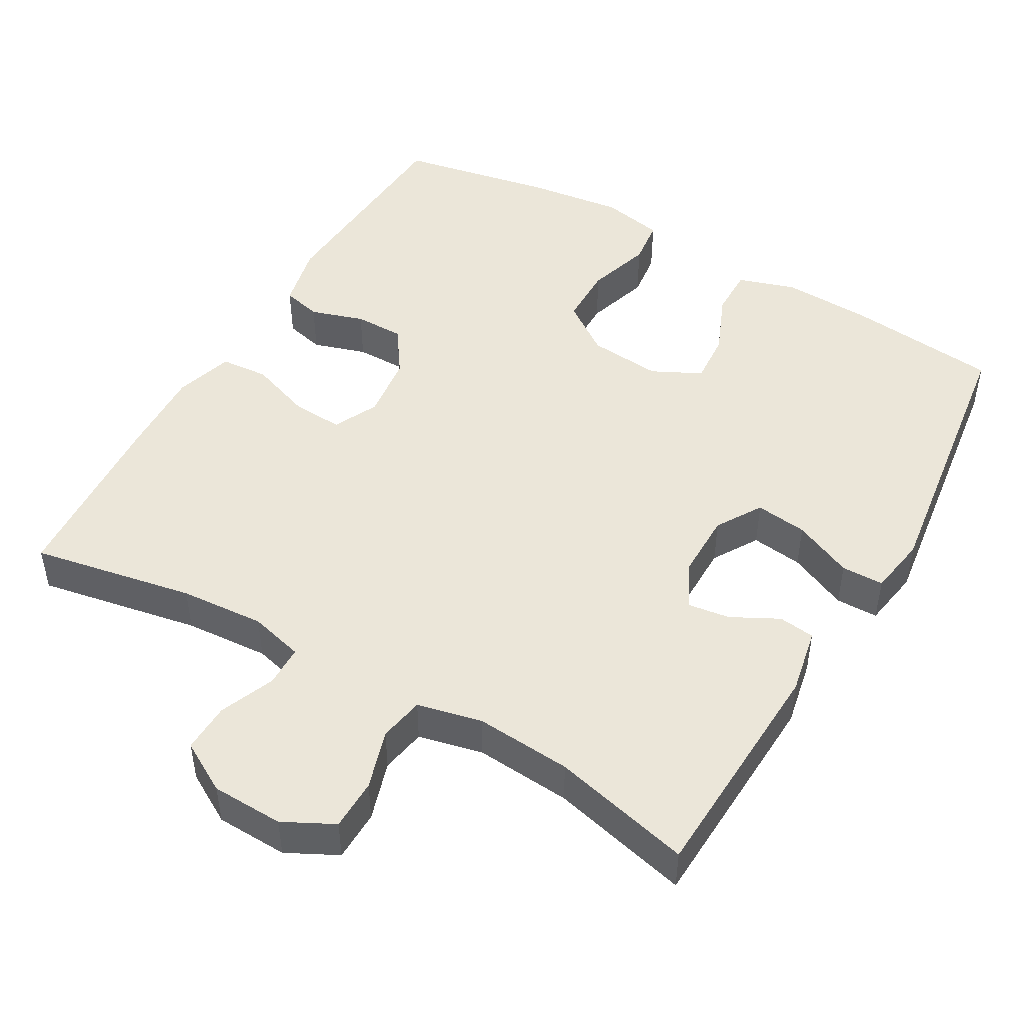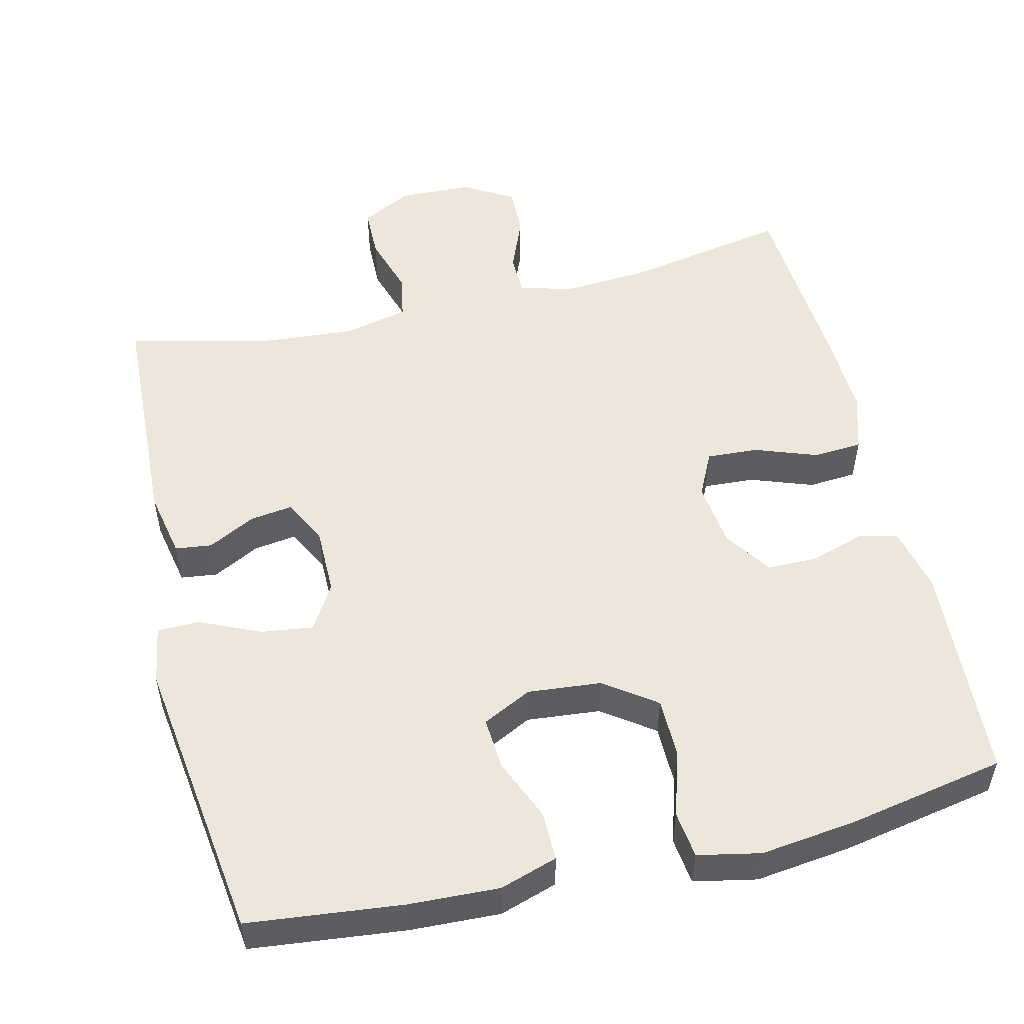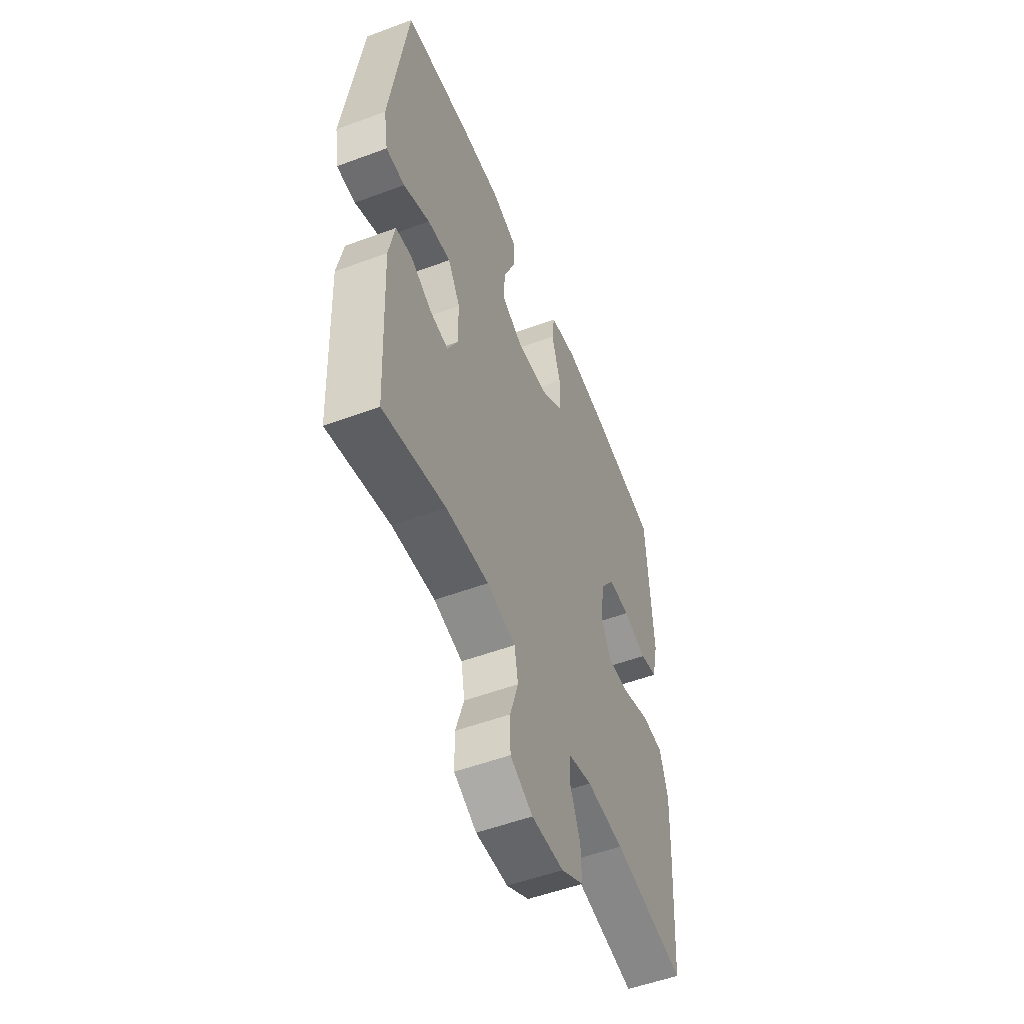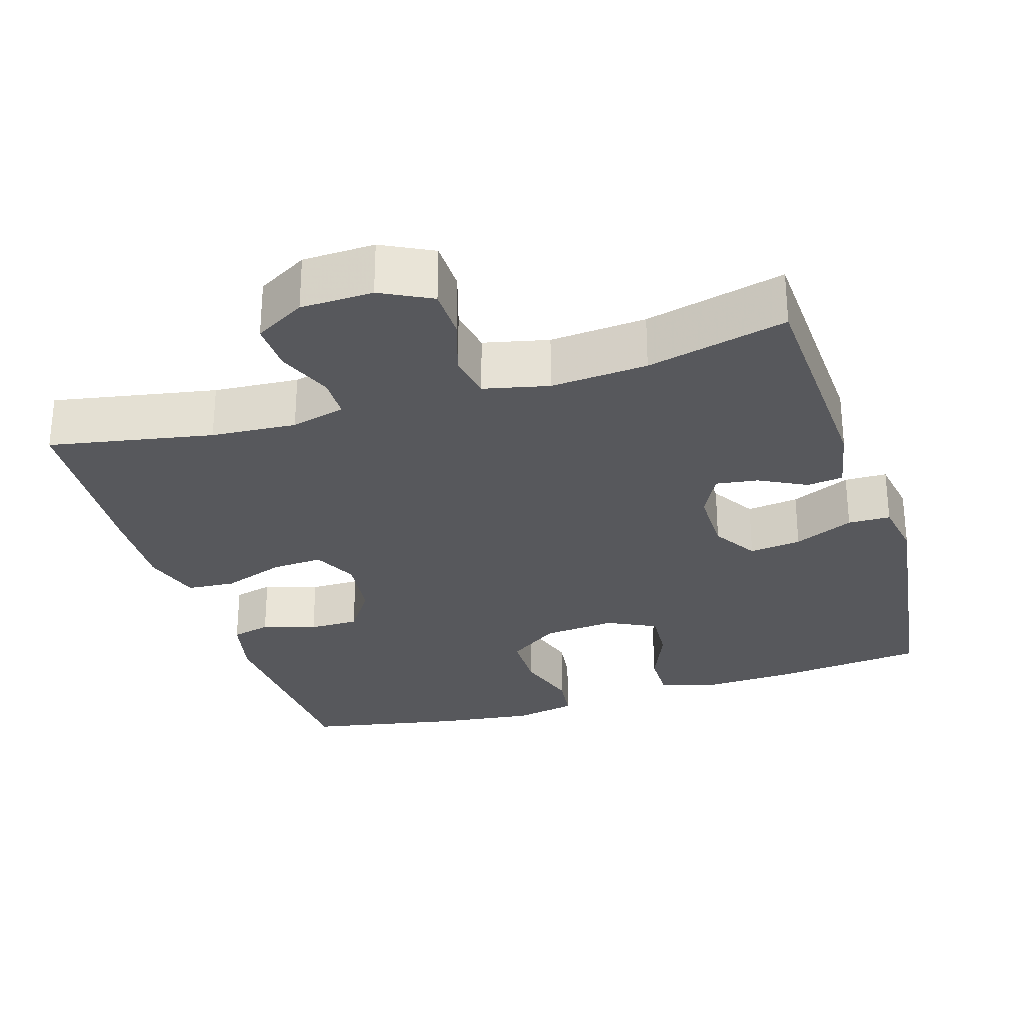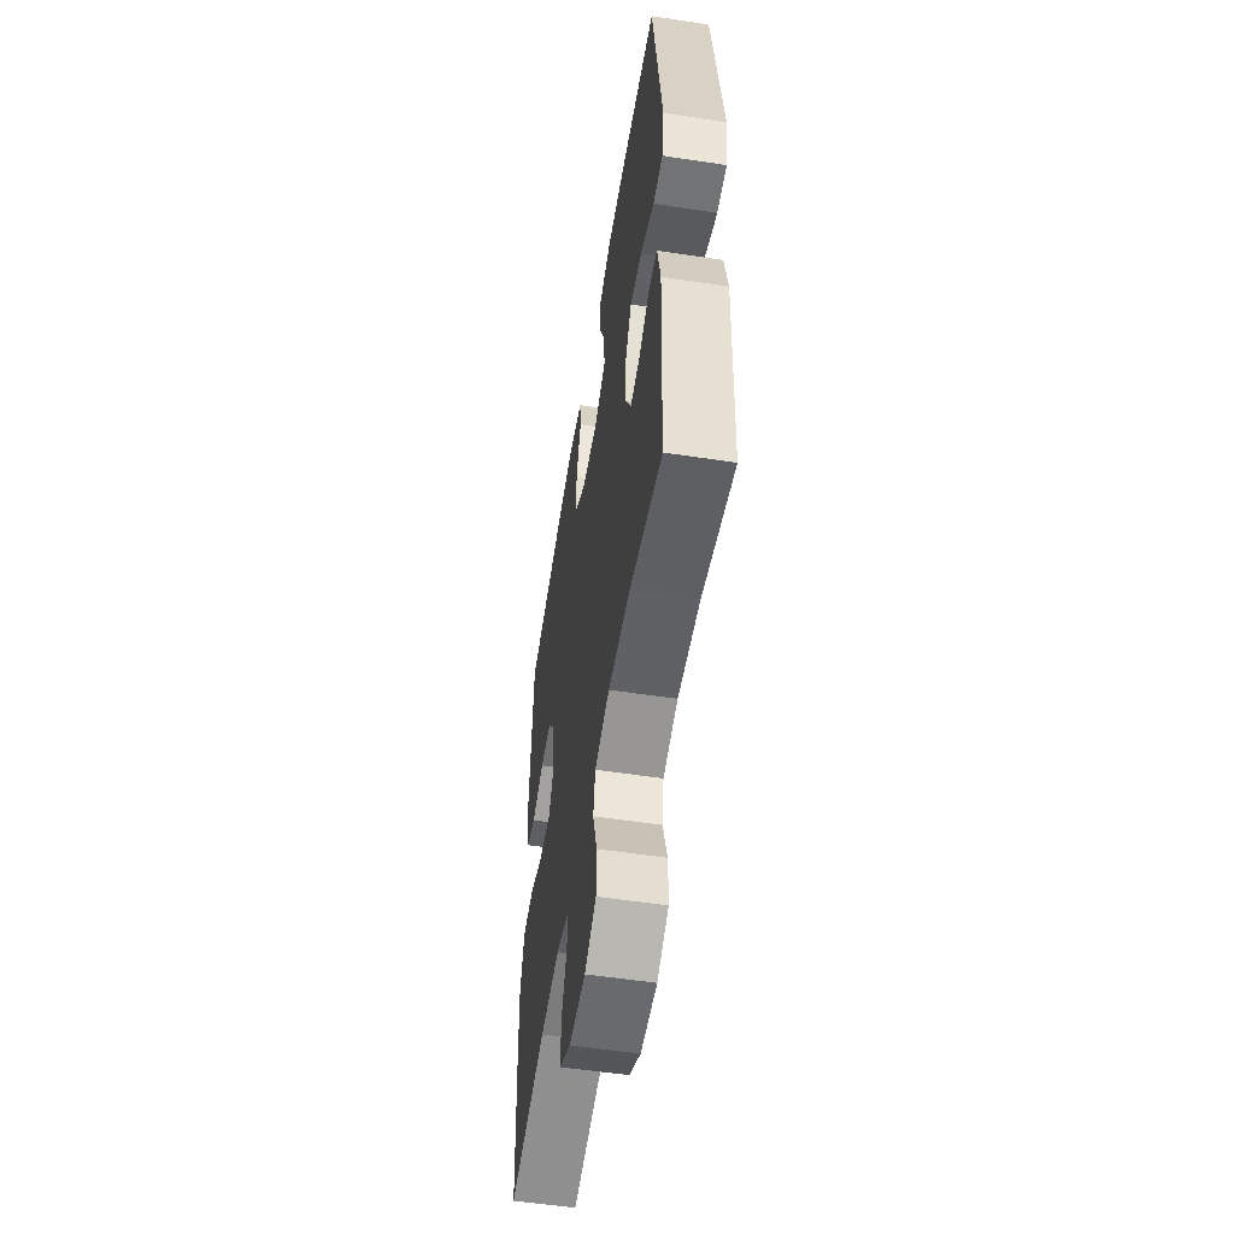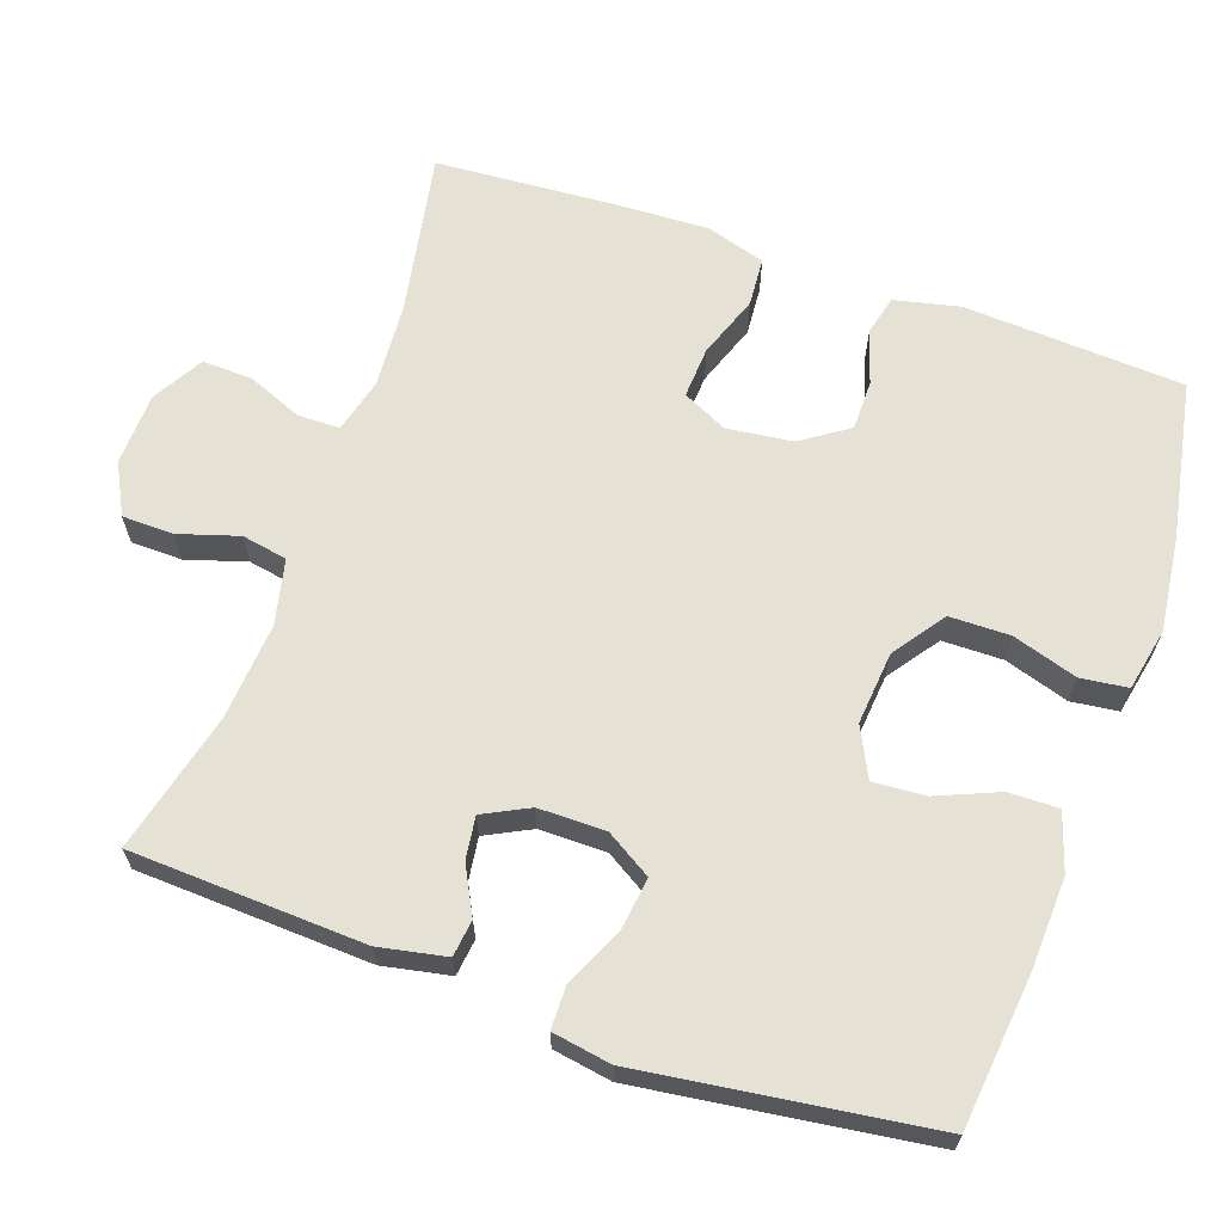
<metadata>
{"format":"obj","ext":"obj","renderer":"f3d","projection":"perspective","resolution":1024,"background":"white","views":[{"elev":47.7,"azim":-150.0,"up":"+Y"},{"elev":52.5,"azim":-13.4,"up":"+Y"},{"elev":-53.2,"azim":-68.3,"up":"+Z"},{"elev":-28.6,"azim":-162.7,"up":"+Y"},{"elev":-54.8,"azim":-99.1,"up":"+Z"},{"elev":64.7,"azim":-70.6,"up":"+Y"}]}
</metadata>
<code>
v 0.5 0.07 0.5
v 0.517 0.07 0.205
v 0.497 0.07 0.118
v 0.444 0.07 0.105
v 0.372 0.07 0.128
v 0.305 0.07 0.128
v 0.262 0.07 0.065
v 0.251 0.07 -0.023
v 0.28 0.07 -0.083
v 0.349 0.07 -0.079
v 0.433 0.07 -0.049
v 0.498 0.07 -0.054
v 0.522 0.07 -0.133
v 0.517 0.07 -0.253
v 0.5 0.07 -0.5
v 0.281 0.07 -0.459
v 0.167 0.07 -0.451
v 0.094 0.07 -0.47
v 0.093 0.07 -0.526
v 0.123 0.07 -0.6
v 0.125 0.07 -0.667
v 0.057 0.07 -0.706
v -0.04 0.07 -0.709
v -0.108 0.07 -0.674
v -0.109 0.07 -0.605
v -0.084 0.07 -0.525
v -0.095 0.07 -0.464
v -0.182 0.07 -0.444
v -0.312 0.07 -0.454
v -0.5 0.07 -0.5
v -0.514 0.07 -0.187
v -0.496 0.07 -0.097
v -0.447 0.07 -0.091
v -0.384 0.07 -0.124
v -0.327 0.07 -0.132
v -0.296 0.07 -0.071
v -0.296 0.07 0.019
v -0.333 0.07 0.08
v -0.403 0.07 0.071
v -0.483 0.07 0.035
v -0.54 0.07 0.036
v -0.553 0.07 0.115
v -0.5 0.07 0.5
v -0.294 0.07 0.522
v -0.173 0.07 0.527
v -0.096 0.07 0.502
v -0.097 0.07 0.436
v -0.132 0.07 0.353
v -0.137 0.07 0.283
v -0.071 0.07 0.25
v 0.027 0.07 0.259
v 0.096 0.07 0.308
v 0.097 0.07 0.389
v 0.07 0.07 0.476
v 0.078 0.07 0.539
v 0.162 0.07 0.556
v 0.29 0.07 0.54
v 0.5 0 0.5
v 0.517 0 0.205
v 0.497 0 0.118
v 0.444 0 0.105
v 0.372 0 0.128
v 0.305 0 0.128
v 0.262 0 0.065
v 0.251 0 -0.023
v 0.28 0 -0.083
v 0.349 0 -0.079
v 0.433 0 -0.049
v 0.498 0 -0.054
v 0.522 0 -0.133
v 0.517 0 -0.253
v 0.5 0 -0.5
v 0.281 0 -0.459
v 0.167 0 -0.451
v 0.094 0 -0.47
v 0.093 0 -0.526
v 0.123 0 -0.6
v 0.125 0 -0.667
v 0.057 0 -0.706
v -0.04 0 -0.709
v -0.108 0 -0.674
v -0.109 0 -0.605
v -0.084 0 -0.525
v -0.095 0 -0.464
v -0.182 0 -0.444
v -0.312 0 -0.454
v -0.5 0 -0.5
v -0.514 0 -0.187
v -0.496 0 -0.097
v -0.447 0 -0.091
v -0.384 0 -0.124
v -0.327 0 -0.132
v -0.296 0 -0.071
v -0.296 0 0.019
v -0.333 0 0.08
v -0.403 0 0.071
v -0.483 0 0.035
v -0.54 0 0.036
v -0.553 0 0.115
v -0.5 0 0.5
v -0.294 0 0.522
v -0.173 0 0.527
v -0.096 0 0.502
v -0.097 0 0.436
v -0.132 0 0.353
v -0.137 0 0.283
v -0.071 0 0.25
v 0.027 0 0.259
v 0.096 0 0.308
v 0.097 0 0.389
v 0.07 0 0.476
v 0.078 0 0.539
v 0.162 0 0.556
v 0.29 0 0.54
f 53 54 55 56
f 52 53 56 57
f 45 46 47 48
f 45 48 49
f 44 45 49
f 43 44 49
f 42 43 49
f 39 40 41 42
f 38 39 42 49
f 37 38 49 50
f 31 32 33 34
f 29 30 31 34
f 28 29 34 35
f 27 28 35 36
f 23 24 25 26
f 23 26 27
f 22 23 27
f 19 20 21 22
f 18 19 22 27
f 17 18 27 36
f 13 14 15 16
f 10 11 12 13
f 9 10 13 16
f 8 9 16 17
f 2 3 4 5
f 2 5 6
f 52 57 1 2
f 51 52 2 6
f 50 51 6 7
f 17 36 37 50
f 7 8 17 50
f 113 112 111 110
f 114 113 110 109
f 105 104 103 102
f 106 105 102
f 106 102 101
f 106 101 100
f 106 100 99
f 99 98 97 96
f 106 99 96 95
f 107 106 95 94
f 91 90 89 88
f 91 88 87 86
f 92 91 86 85
f 93 92 85 84
f 83 82 81 80
f 84 83 80
f 84 80 79
f 79 78 77 76
f 84 79 76 75
f 93 84 75 74
f 73 72 71 70
f 70 69 68 67
f 73 70 67 66
f 74 73 66 65
f 62 61 60 59
f 63 62 59
f 59 58 114 109
f 63 59 109 108
f 64 63 108 107
f 107 94 93 74
f 107 74 65 64
f 1 58 59 2
f 2 59 60 3
f 3 60 61 4
f 4 61 62 5
f 5 62 63 6
f 6 63 64 7
f 7 64 65 8
f 8 65 66 9
f 9 66 67 10
f 10 67 68 11
f 11 68 69 12
f 12 69 70 13
f 13 70 71 14
f 14 71 72 15
f 15 72 73 16
f 16 73 74 17
f 17 74 75 18
f 18 75 76 19
f 19 76 77 20
f 20 77 78 21
f 21 78 79 22
f 22 79 80 23
f 23 80 81 24
f 24 81 82 25
f 25 82 83 26
f 26 83 84 27
f 27 84 85 28
f 28 85 86 29
f 29 86 87 30
f 30 87 88 31
f 31 88 89 32
f 32 89 90 33
f 33 90 91 34
f 34 91 92 35
f 35 92 93 36
f 36 93 94 37
f 37 94 95 38
f 38 95 96 39
f 39 96 97 40
f 40 97 98 41
f 41 98 99 42
f 42 99 100 43
f 43 100 101 44
f 44 101 102 45
f 45 102 103 46
f 46 103 104 47
f 47 104 105 48
f 48 105 106 49
f 49 106 107 50
f 50 107 108 51
f 51 108 109 52
f 52 109 110 53
f 53 110 111 54
f 54 111 112 55
f 55 112 113 56
f 56 113 114 57
f 57 114 58 1

</code>
